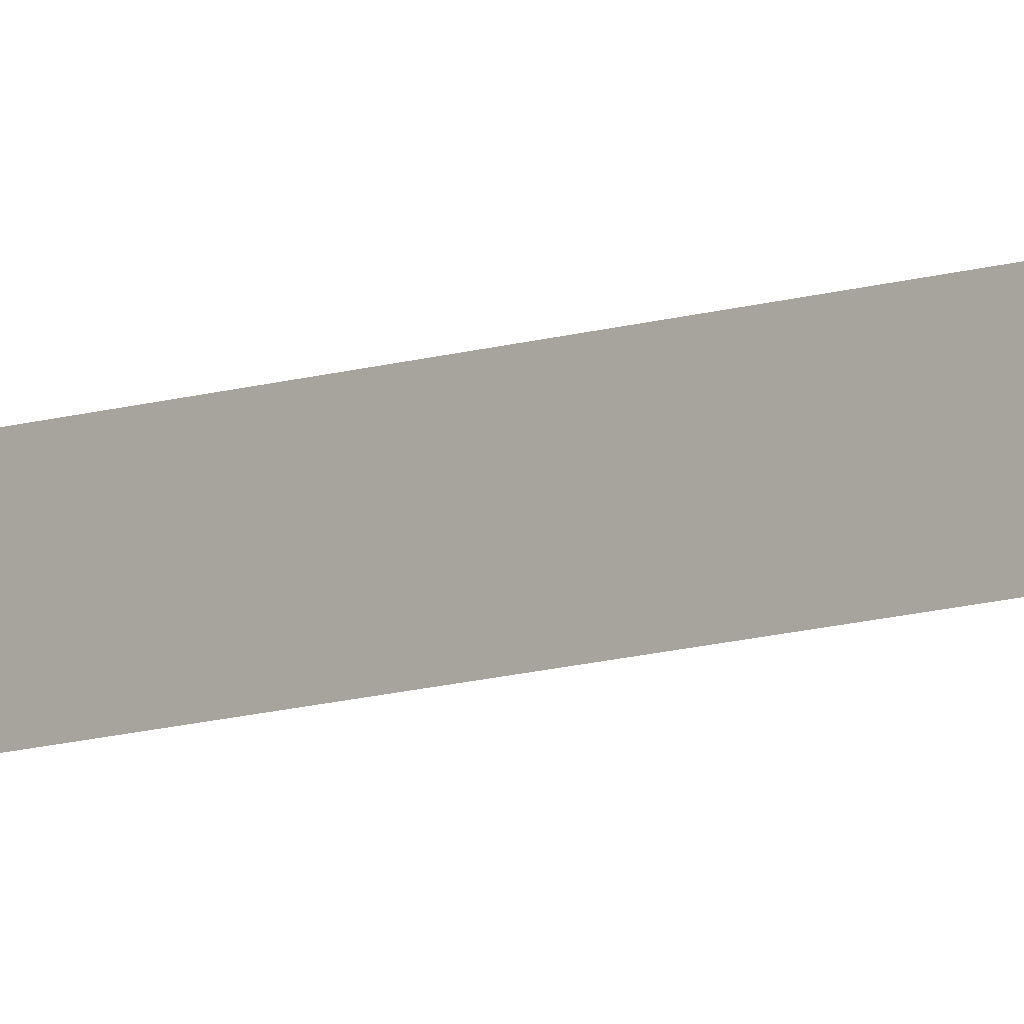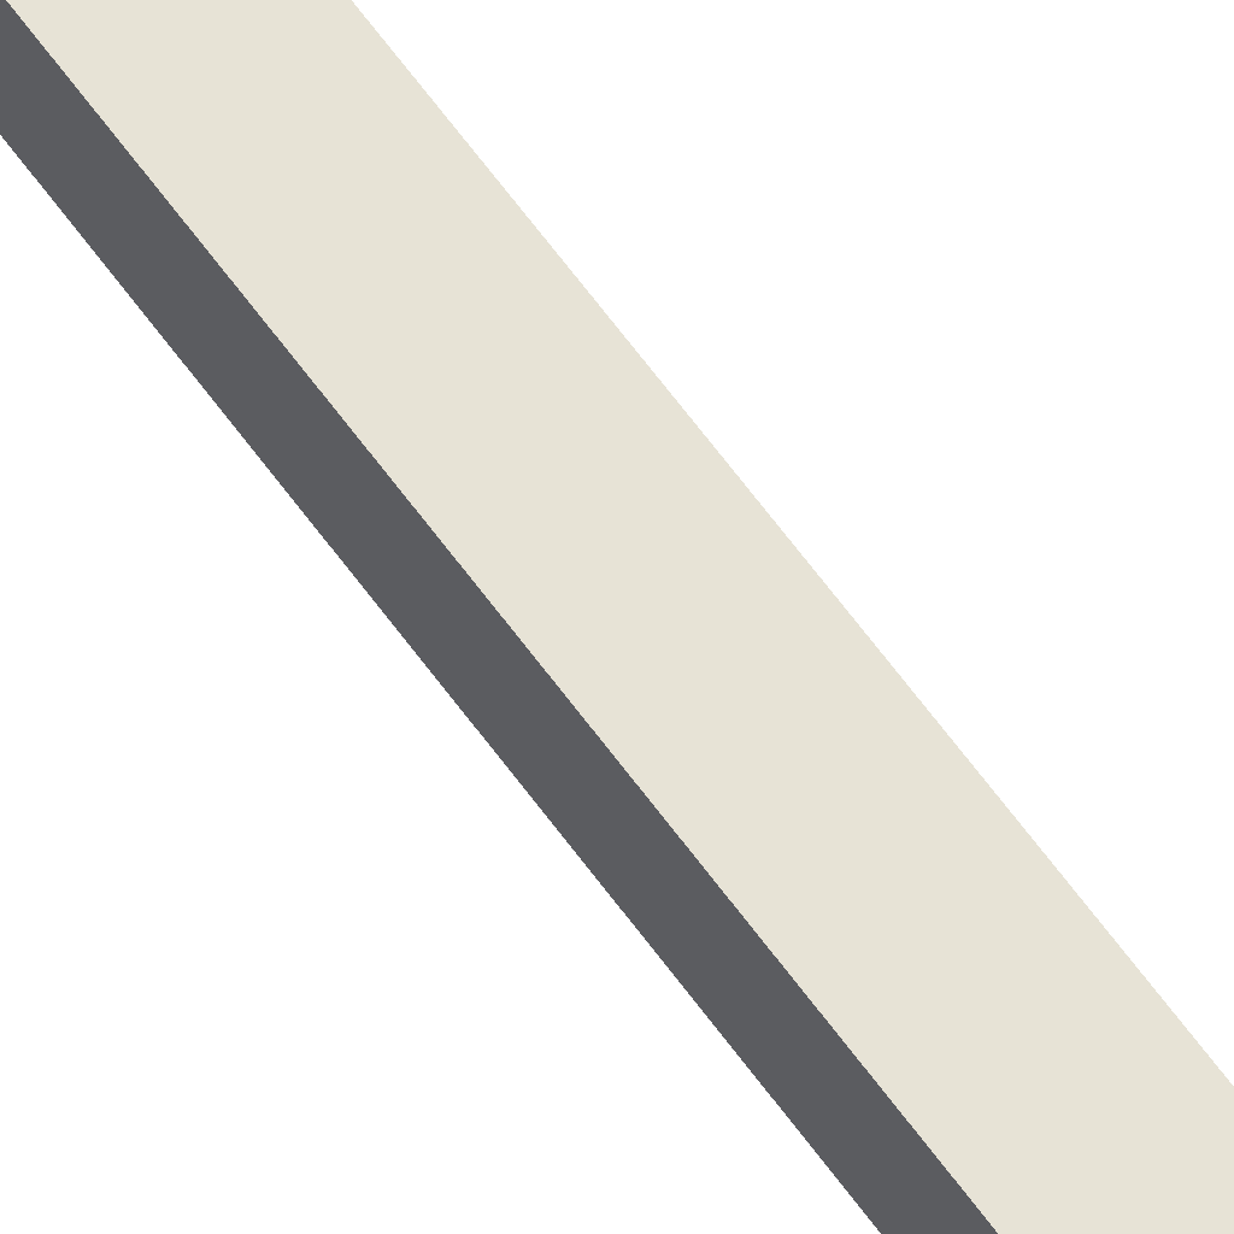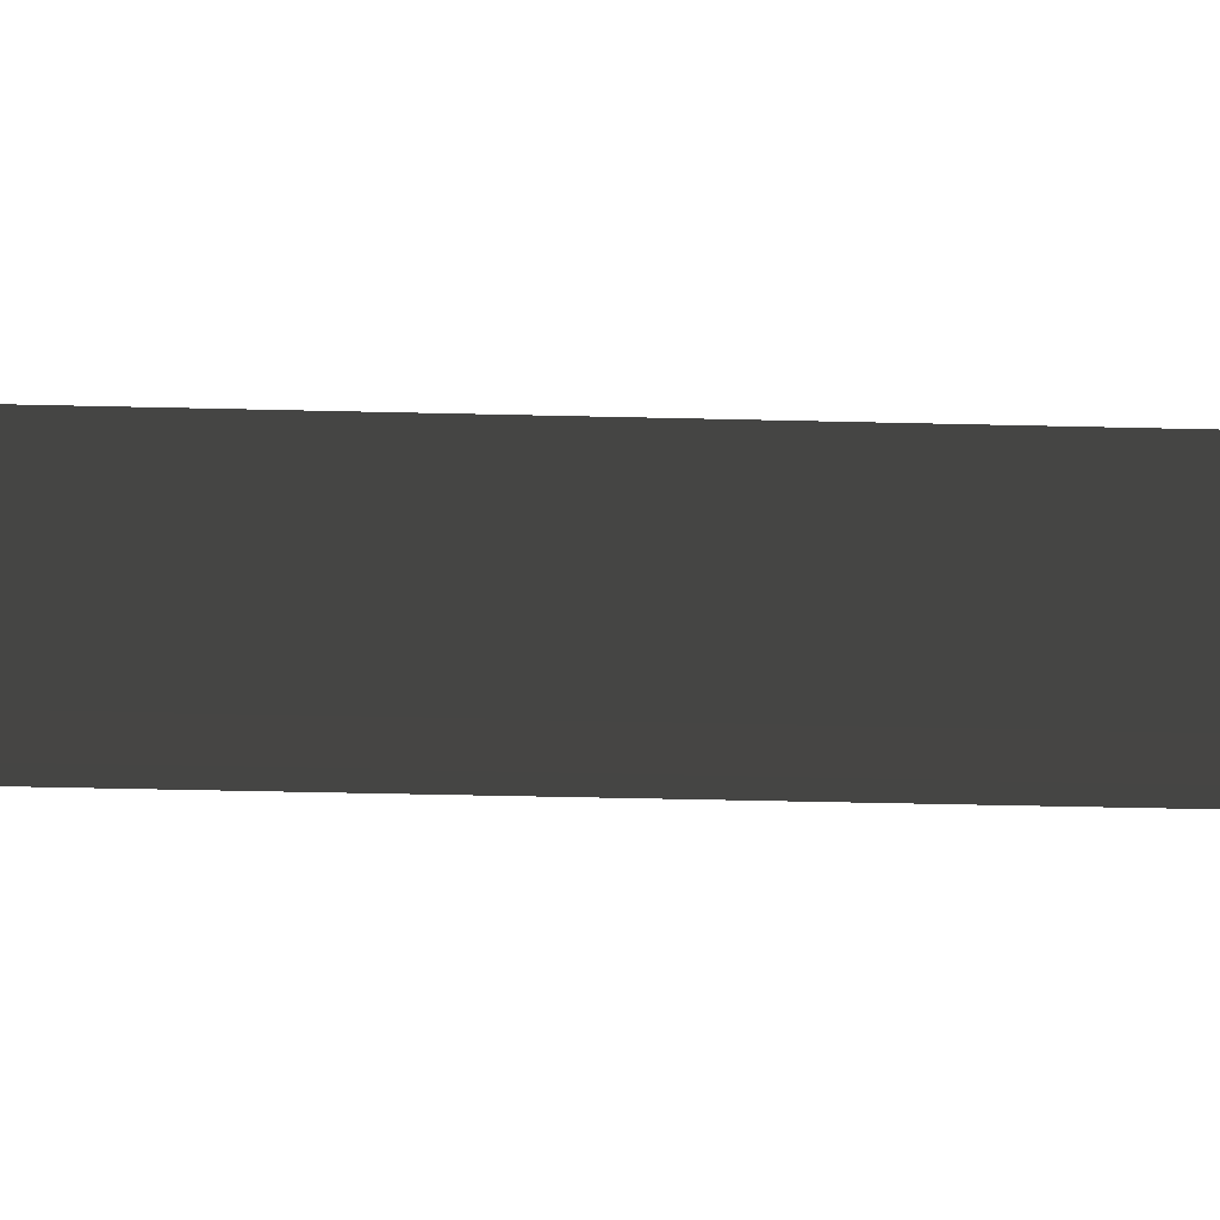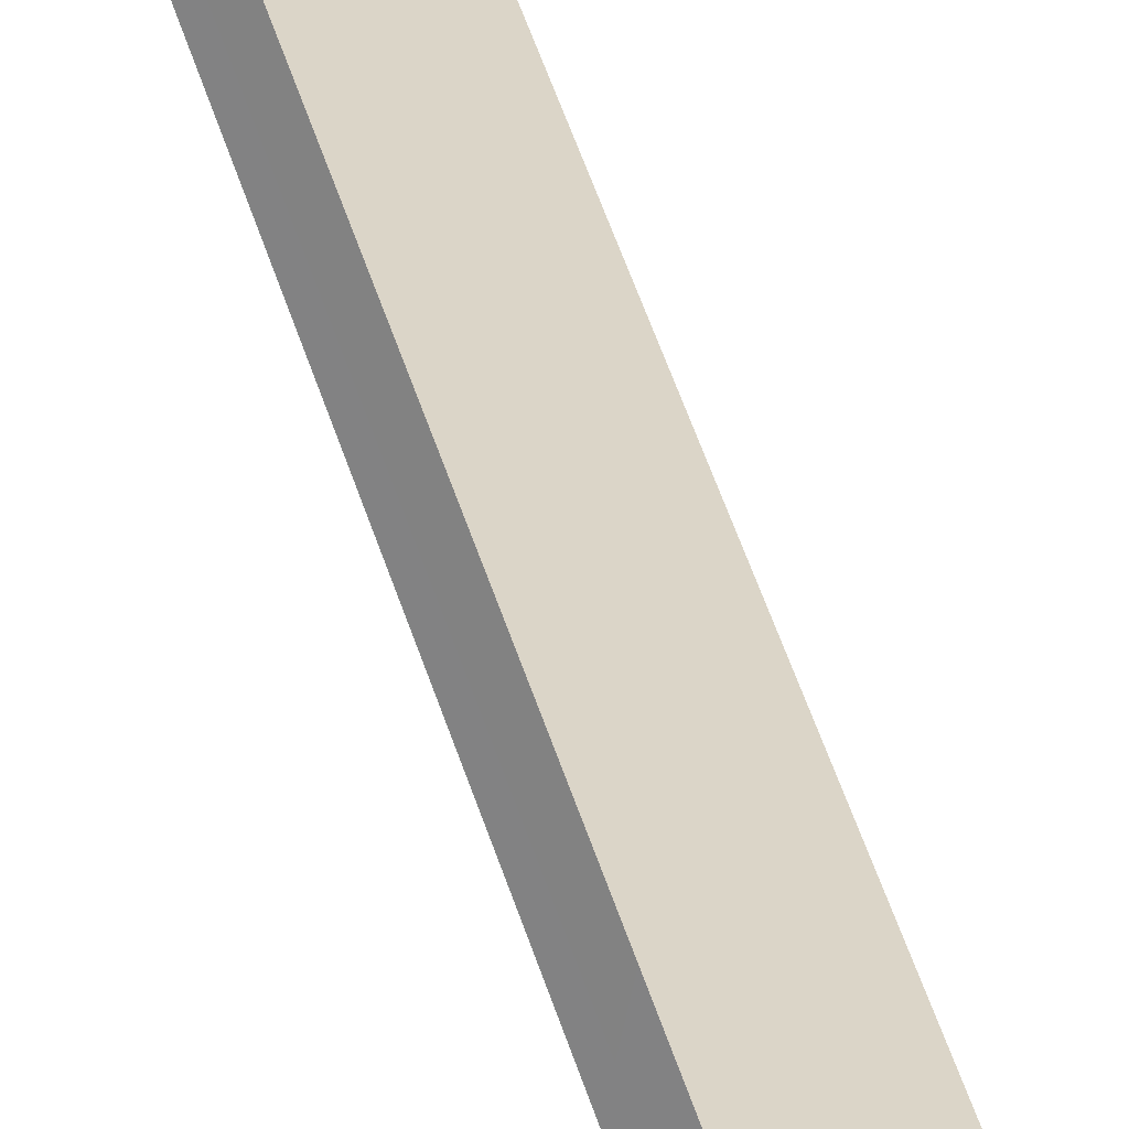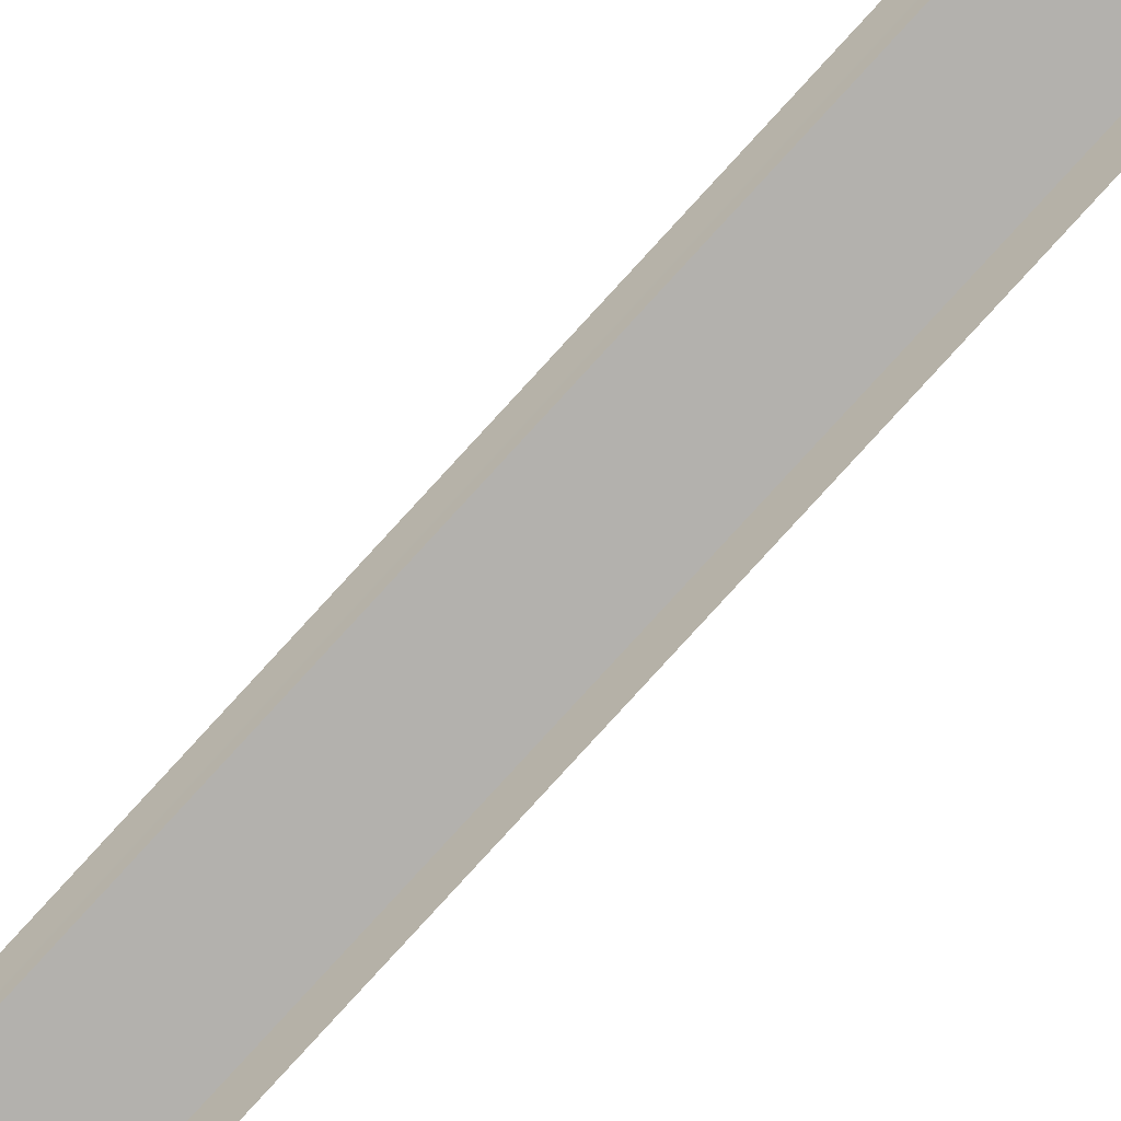
<metadata>
{"format":"obj","ext":"obj","renderer":"f3d","projection":"perspective","resolution":1024,"background":"white","views":[{"elev":-16.9,"azim":-58.8,"up":"+Y"},{"elev":62.7,"azim":-32.9,"up":"+Y"},{"elev":-16.2,"azim":88.6,"up":"+Y"},{"elev":29.5,"azim":-8.3,"up":"+Y"},{"elev":-79.3,"azim":-39.6,"up":"+Y"}]}
</metadata>
<code>
g Object17
v -8.188 51.64 -116.2
v -8.018 45.54 -112.7
v 2.674 45.37 110.8
v 2.868 51.65 114.9
v -2.545 45.54 -112.9
v -2.715 51.64 -116.5
v 8.341 51.65 114.6
v 8.147 45.37 110.6
v -2.715 51.64 -116.5
v -8.188 51.64 -116.2
v 2.868 51.65 114.9
v 8.341 51.65 114.6
v -2.545 45.54 -112.9
v -8.188 51.64 -116.2
v -2.715 51.64 -116.5
v -8.018 45.54 -112.7
v -2.545 45.54 -112.9
v 8.147 45.37 110.6
v 8.341 51.65 114.6
v 2.868 51.65 114.9
v 2.674 45.37 110.8
f 3 1 2
f 1 3 4
f 7 5 6
f 5 7 8
f 11 9 10
f 9 11 12
f 15 13 14
f 17 16 1
f 20 18 19
f 20 21 18

</code>
